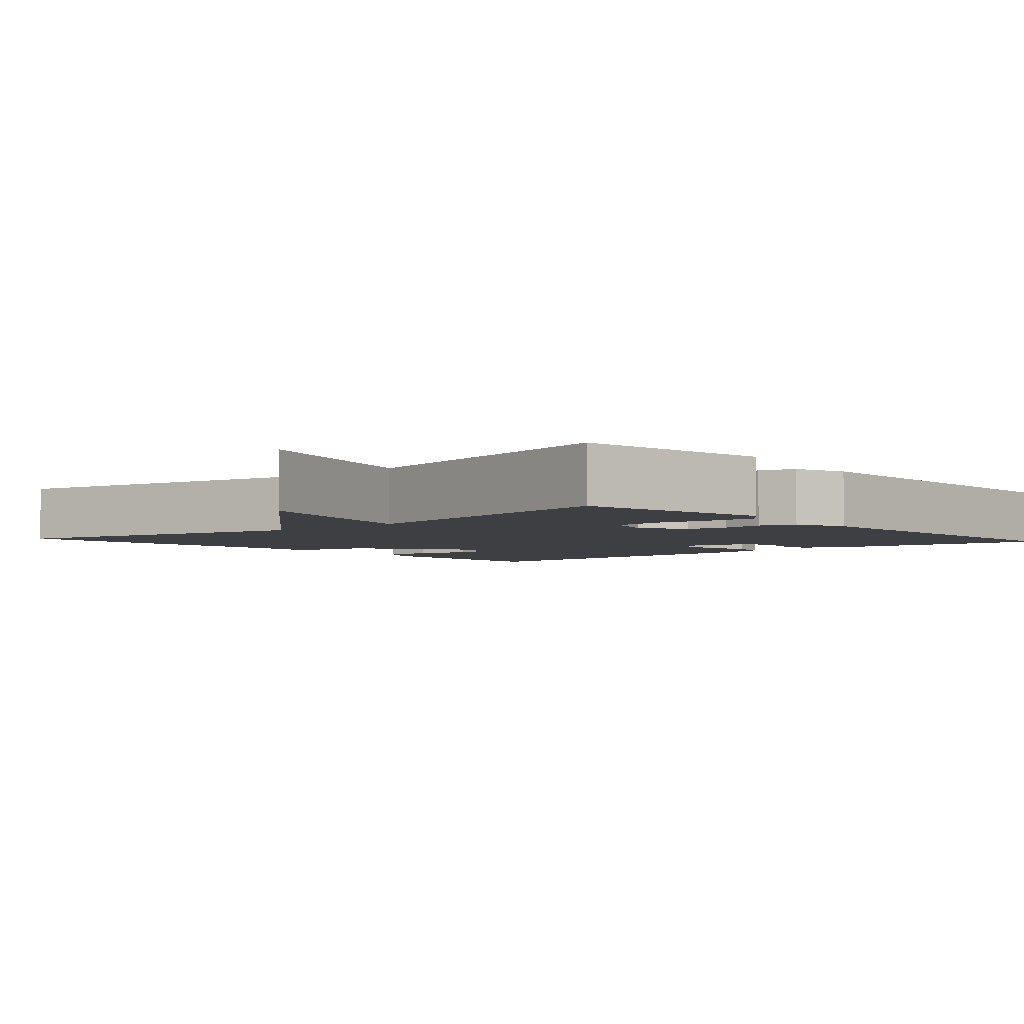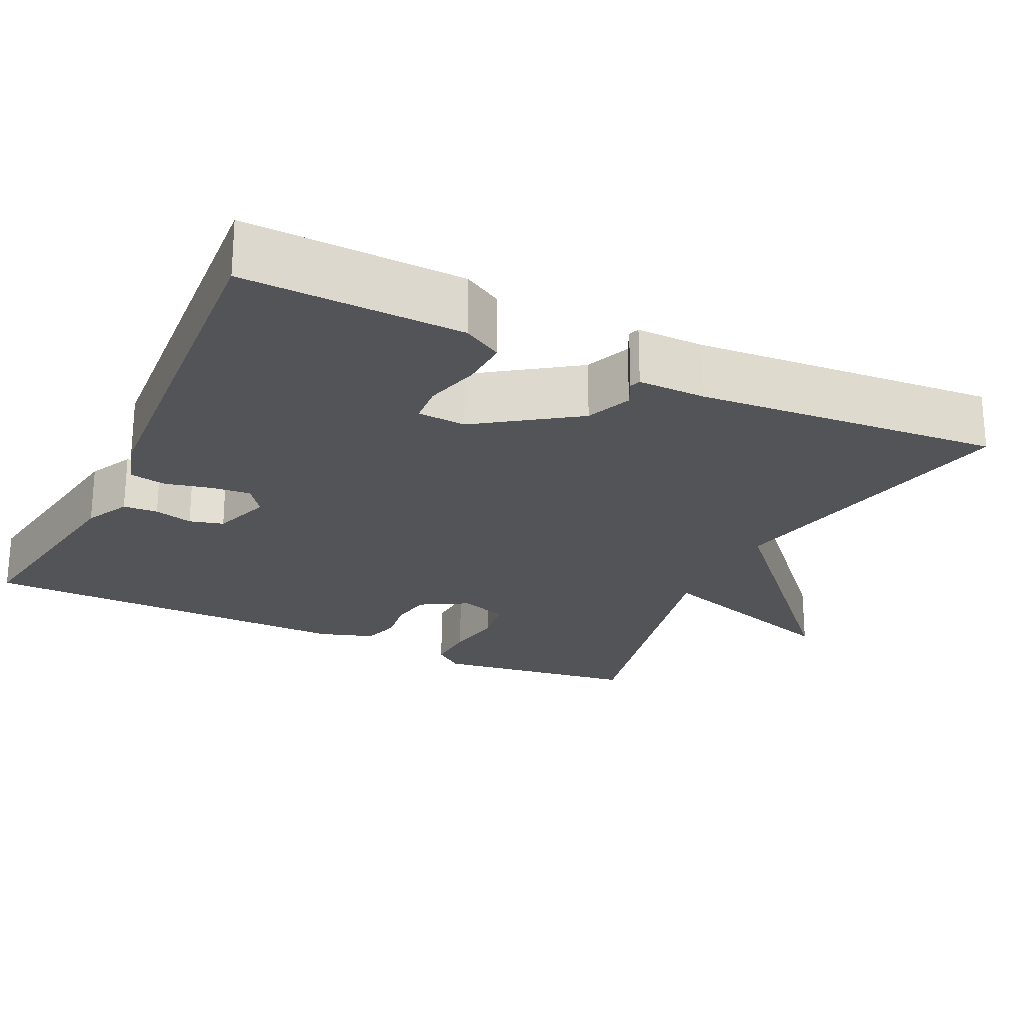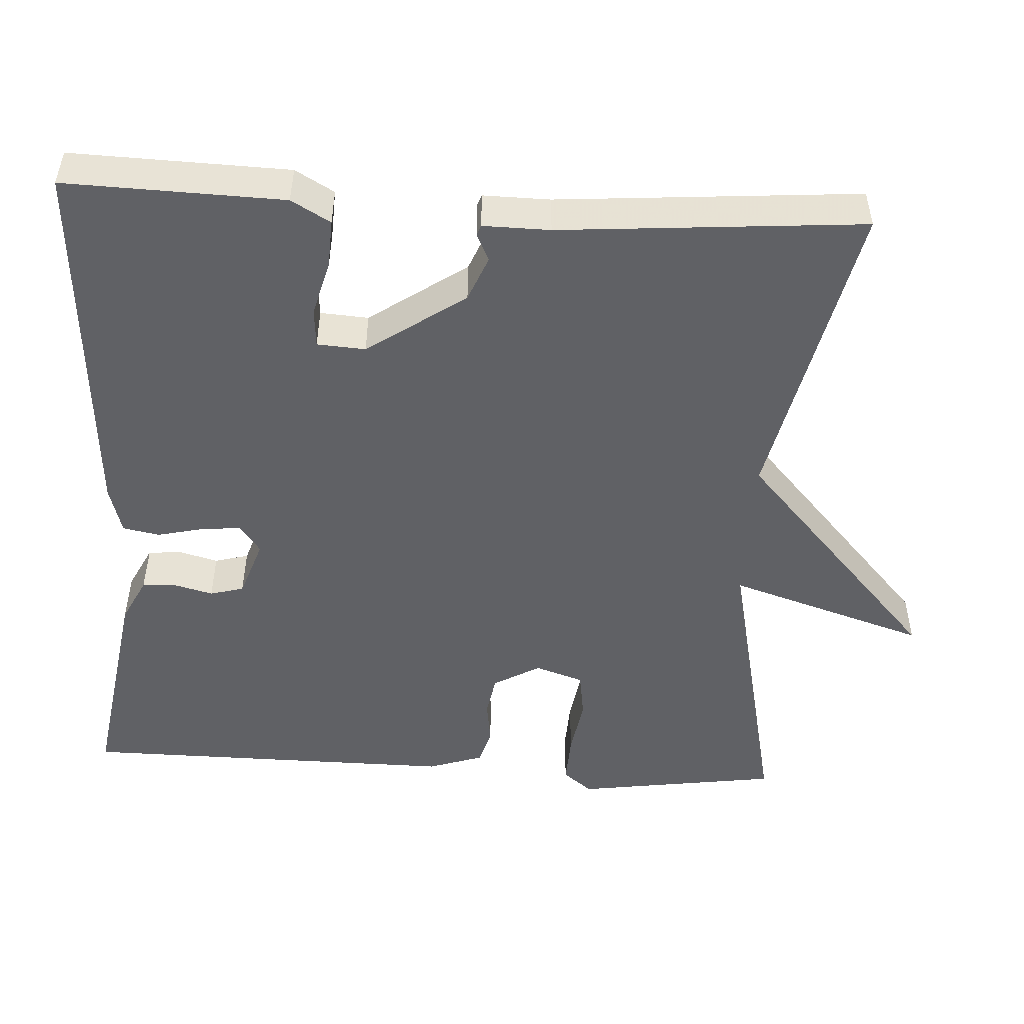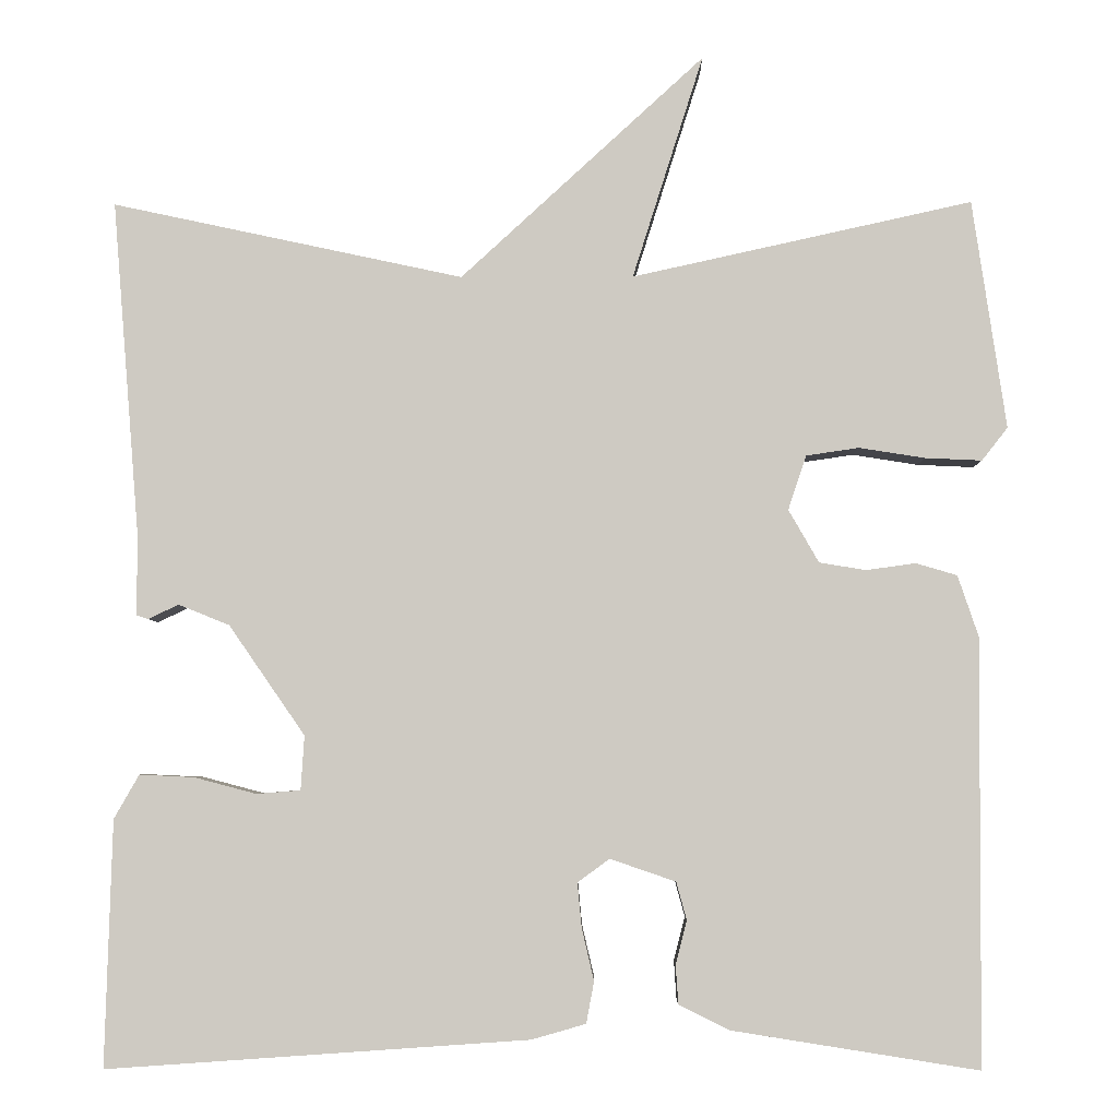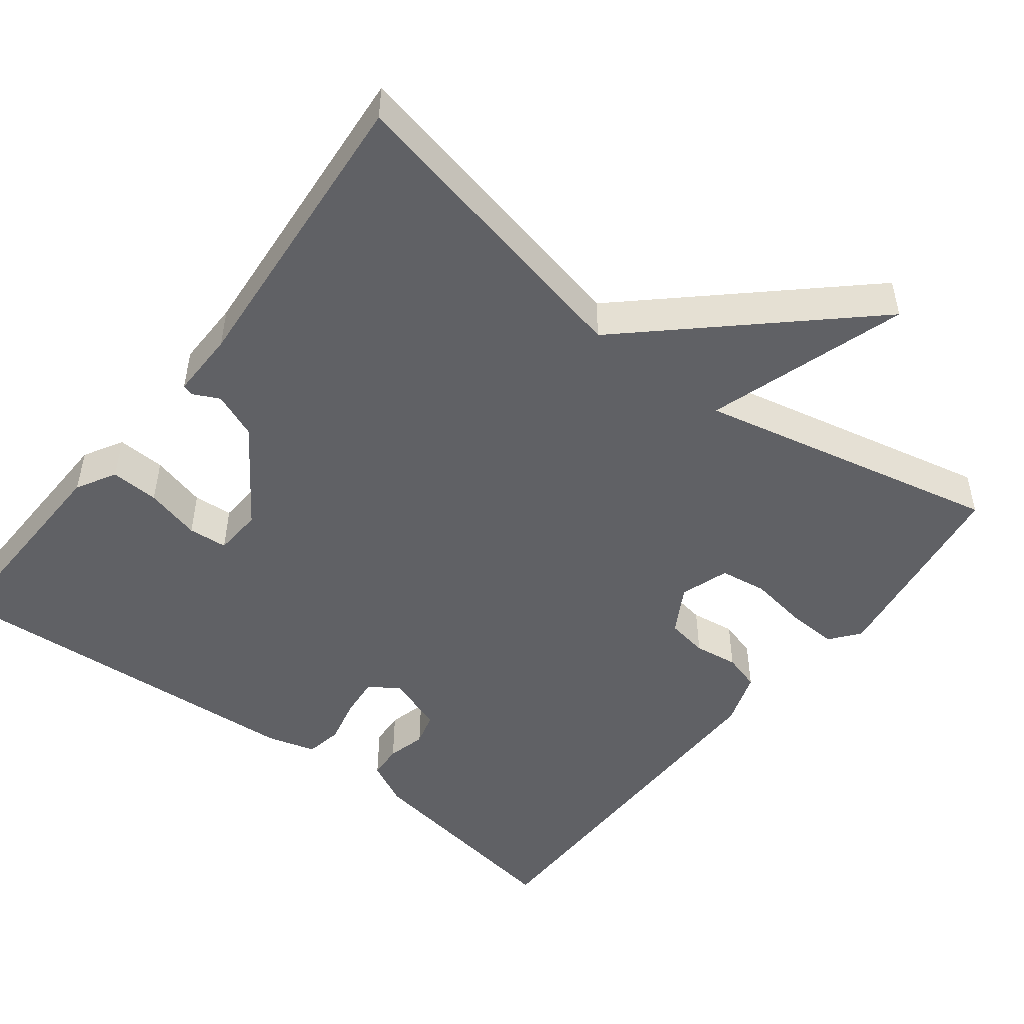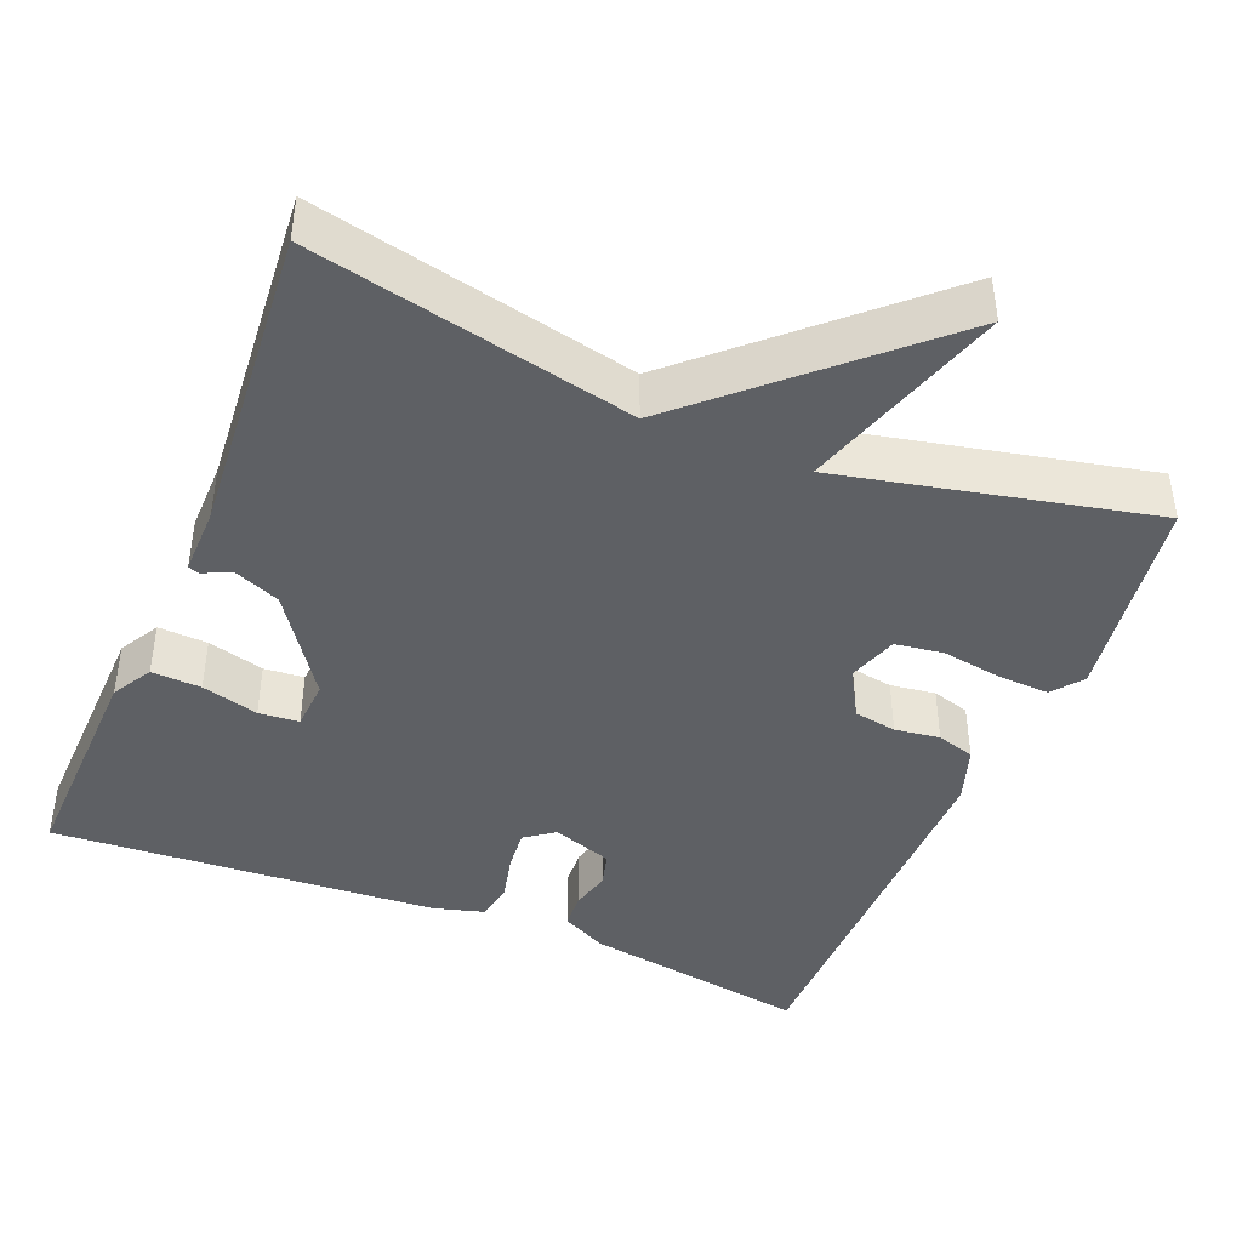
<metadata>
{"format":"obj","ext":"obj","renderer":"f3d","projection":"perspective","resolution":1024,"background":"white","views":[{"elev":-3.8,"azim":41.8,"up":"+Y"},{"elev":-23.4,"azim":-115.7,"up":"+Y"},{"elev":-49.7,"azim":-93.4,"up":"+Y"},{"elev":-4.4,"azim":0.8,"up":"+Z"},{"elev":-49.4,"azim":-37.7,"up":"+Y"},{"elev":-43.1,"azim":-22.4,"up":"+Y"}]}
</metadata>
<code>
v -0.5 0.07 0.5
v -0.094 0.07 0.413
v 0.188 0.07 0.672
v 0.106 0.07 0.413
v 0.5 0.07 0.5
v 0.539 0.07 0.235
v 0.509 0.07 0.197
v 0.443 0.07 0.2
v 0.367 0.07 0.212
v 0.306 0.07 0.203
v 0.285 0.07 0.14
v 0.32 0.07 0.079
v 0.374 0.07 0.07
v 0.431 0.07 0.078
v 0.479 0.07 0.064
v 0.503 0.07 -0.007
v 0.5 0.07 -0.5
v 0.214 0.07 -0.455
v 0.156 0.07 -0.426
v 0.153 0.07 -0.381
v 0.166 0.07 -0.331
v 0.154 0.07 -0.287
v 0.078 0.07 -0.261
v 0.041 0.07 -0.288
v 0.046 0.07 -0.34
v 0.06 0.07 -0.4
v 0.051 0.07 -0.448
v -0.012 0.07 -0.466
v -0.5 0.07 -0.5
v -0.492 0.07 -0.216
v -0.463 0.07 -0.165
v -0.4 0.07 -0.168
v -0.328 0.07 -0.187
v -0.277 0.07 -0.183
v -0.273 0.07 -0.12
v -0.361 0.07 0.007
v -0.42 0.07 0.031
v -0.455 0.07 0.014
v -0.469 0.07 0.019
v -0.468 0.07 0.106
v -0.5 0 0.5
v -0.094 0 0.413
v 0.188 0 0.672
v 0.106 0 0.413
v 0.5 0 0.5
v 0.539 0 0.235
v 0.509 0 0.197
v 0.443 0 0.2
v 0.367 0 0.212
v 0.306 0 0.203
v 0.285 0 0.14
v 0.32 0 0.079
v 0.374 0 0.07
v 0.431 0 0.078
v 0.479 0 0.064
v 0.503 0 -0.007
v 0.5 0 -0.5
v 0.214 0 -0.455
v 0.156 0 -0.426
v 0.153 0 -0.381
v 0.166 0 -0.331
v 0.154 0 -0.287
v 0.078 0 -0.261
v 0.041 0 -0.288
v 0.046 0 -0.34
v 0.06 0 -0.4
v 0.051 0 -0.448
v -0.012 0 -0.466
v -0.5 0 -0.5
v -0.492 0 -0.216
v -0.463 0 -0.165
v -0.4 0 -0.168
v -0.328 0 -0.187
v -0.277 0 -0.183
v -0.273 0 -0.12
v -0.361 0 0.007
v -0.42 0 0.031
v -0.455 0 0.014
v -0.469 0 0.019
v -0.468 0 0.106
f 37 38 39 40
f 40 1 2
f 37 40 2
f 36 37 2
f 2 3 4
f 36 2 4
f 35 36 4
f 34 35 4 5
f 31 32 33
f 30 31 33
f 29 30 33
f 28 29 33
f 27 28 33
f 26 27 33
f 25 26 33
f 24 25 33 34
f 23 24 34
f 19 20 21
f 18 19 21
f 17 18 21
f 16 17 21
f 15 16 21
f 14 15 21
f 13 14 21
f 12 13 21 22
f 11 12 22 23
f 7 8 9
f 6 7 9
f 5 6 9
f 5 9 10
f 34 5 10
f 10 11 23 34
f 80 79 78 77
f 42 41 80
f 42 80 77
f 42 77 76
f 44 43 42
f 44 42 76
f 44 76 75
f 45 44 75 74
f 73 72 71
f 73 71 70
f 73 70 69
f 73 69 68
f 73 68 67
f 73 67 66
f 73 66 65
f 74 73 65 64
f 74 64 63
f 61 60 59
f 61 59 58
f 61 58 57
f 61 57 56
f 61 56 55
f 61 55 54
f 61 54 53
f 62 61 53 52
f 63 62 52 51
f 49 48 47
f 49 47 46
f 49 46 45
f 50 49 45
f 50 45 74
f 74 63 51 50
f 1 41 42 2
f 2 42 43 3
f 3 43 44 4
f 4 44 45 5
f 5 45 46 6
f 6 46 47 7
f 7 47 48 8
f 8 48 49 9
f 9 49 50 10
f 10 50 51 11
f 11 51 52 12
f 12 52 53 13
f 13 53 54 14
f 14 54 55 15
f 15 55 56 16
f 16 56 57 17
f 17 57 58 18
f 18 58 59 19
f 19 59 60 20
f 20 60 61 21
f 21 61 62 22
f 22 62 63 23
f 23 63 64 24
f 24 64 65 25
f 25 65 66 26
f 26 66 67 27
f 27 67 68 28
f 28 68 69 29
f 29 69 70 30
f 30 70 71 31
f 31 71 72 32
f 32 72 73 33
f 33 73 74 34
f 34 74 75 35
f 35 75 76 36
f 36 76 77 37
f 37 77 78 38
f 38 78 79 39
f 39 79 80 40
f 40 80 41 1

</code>
